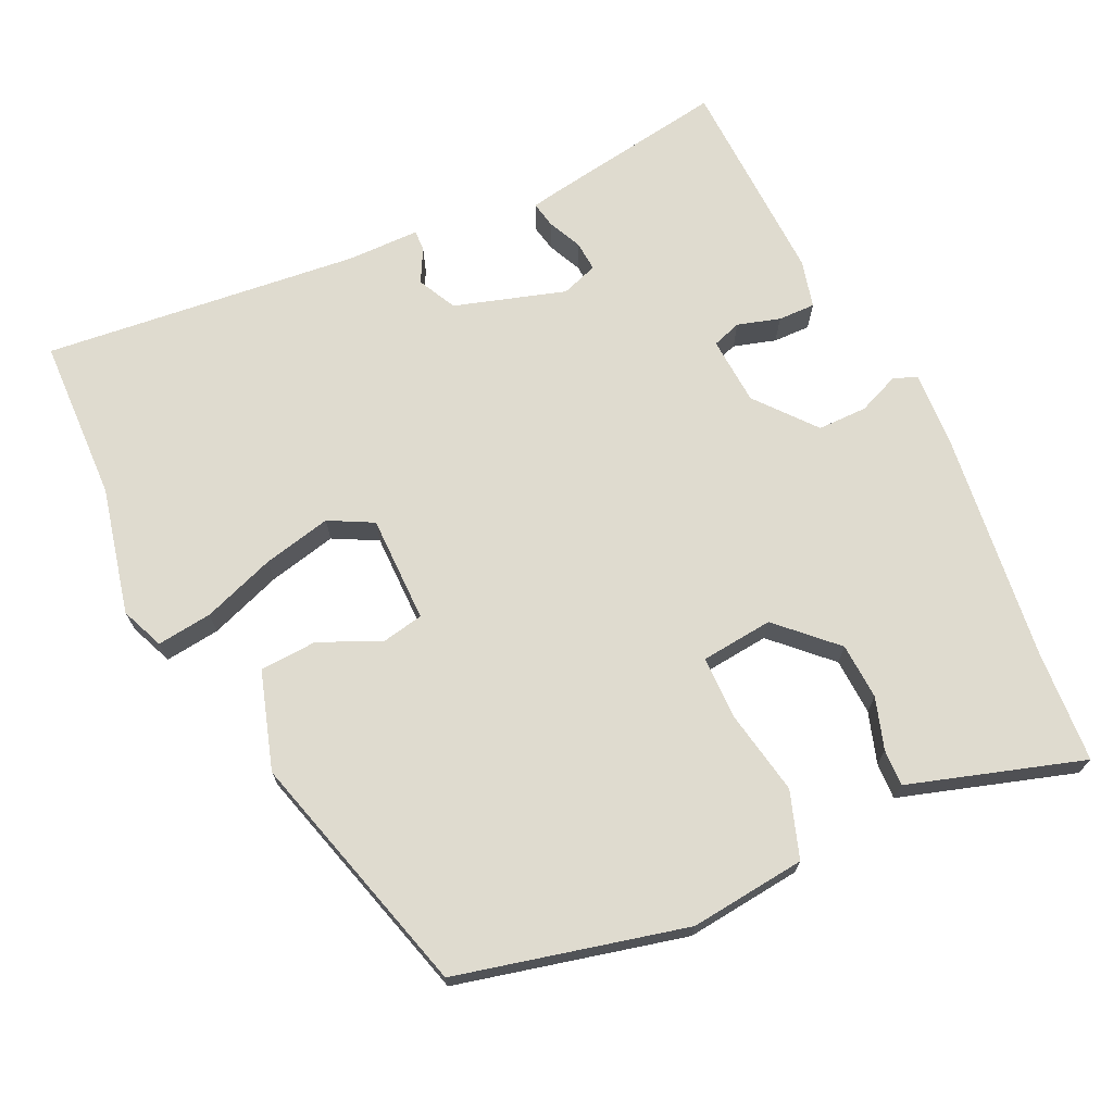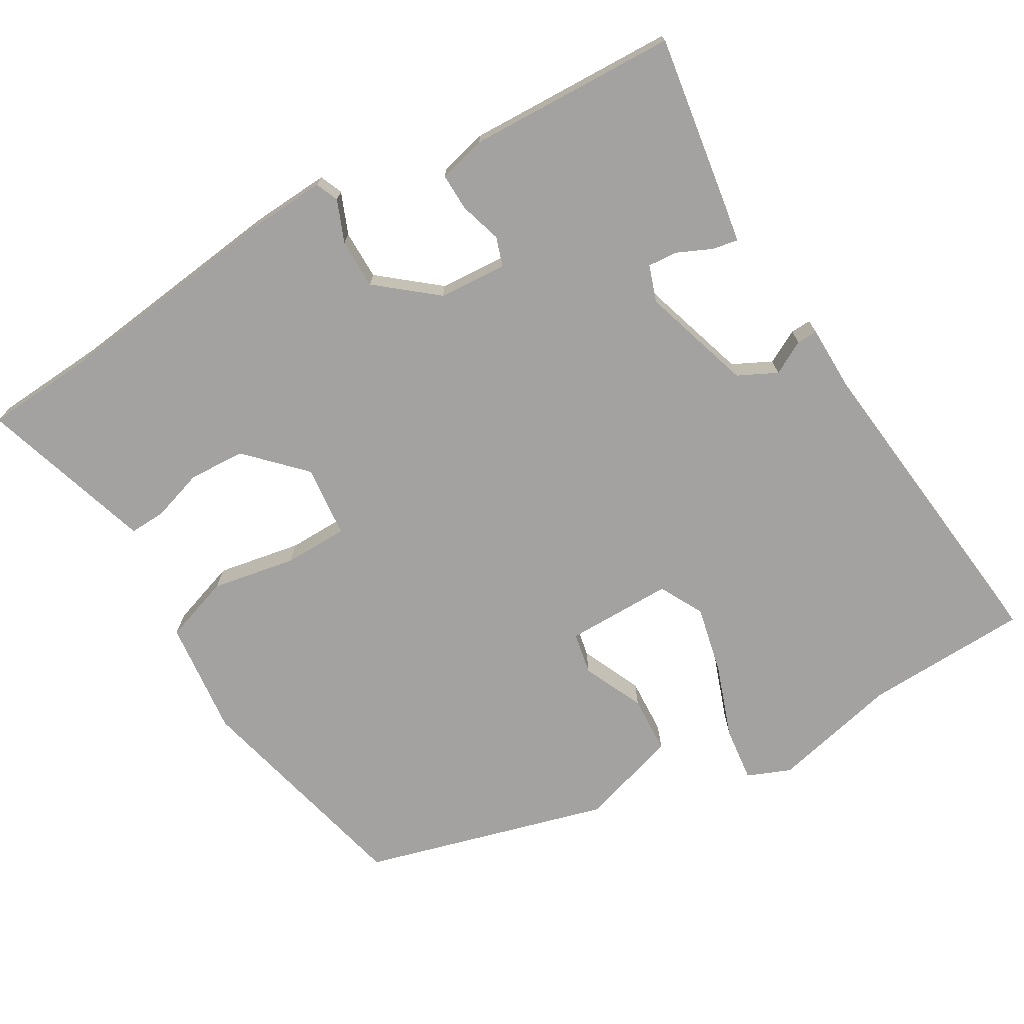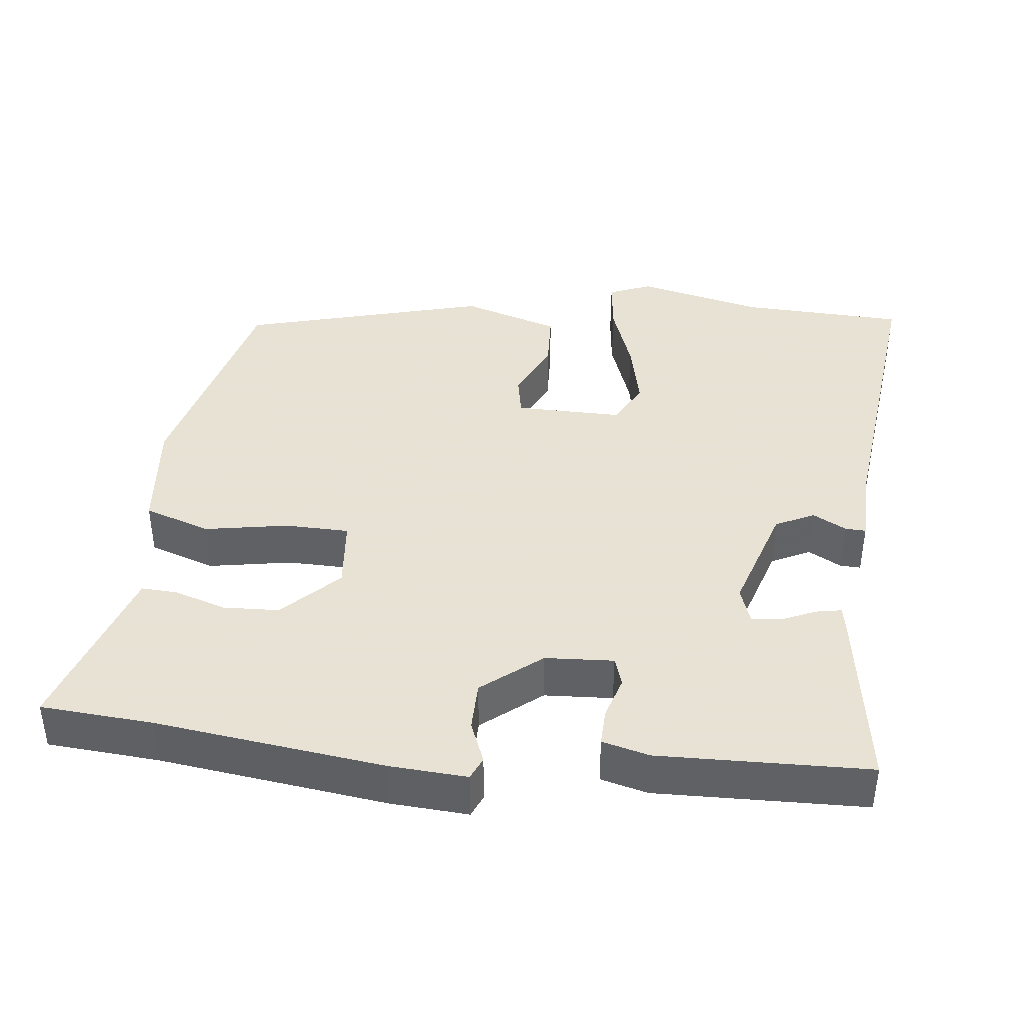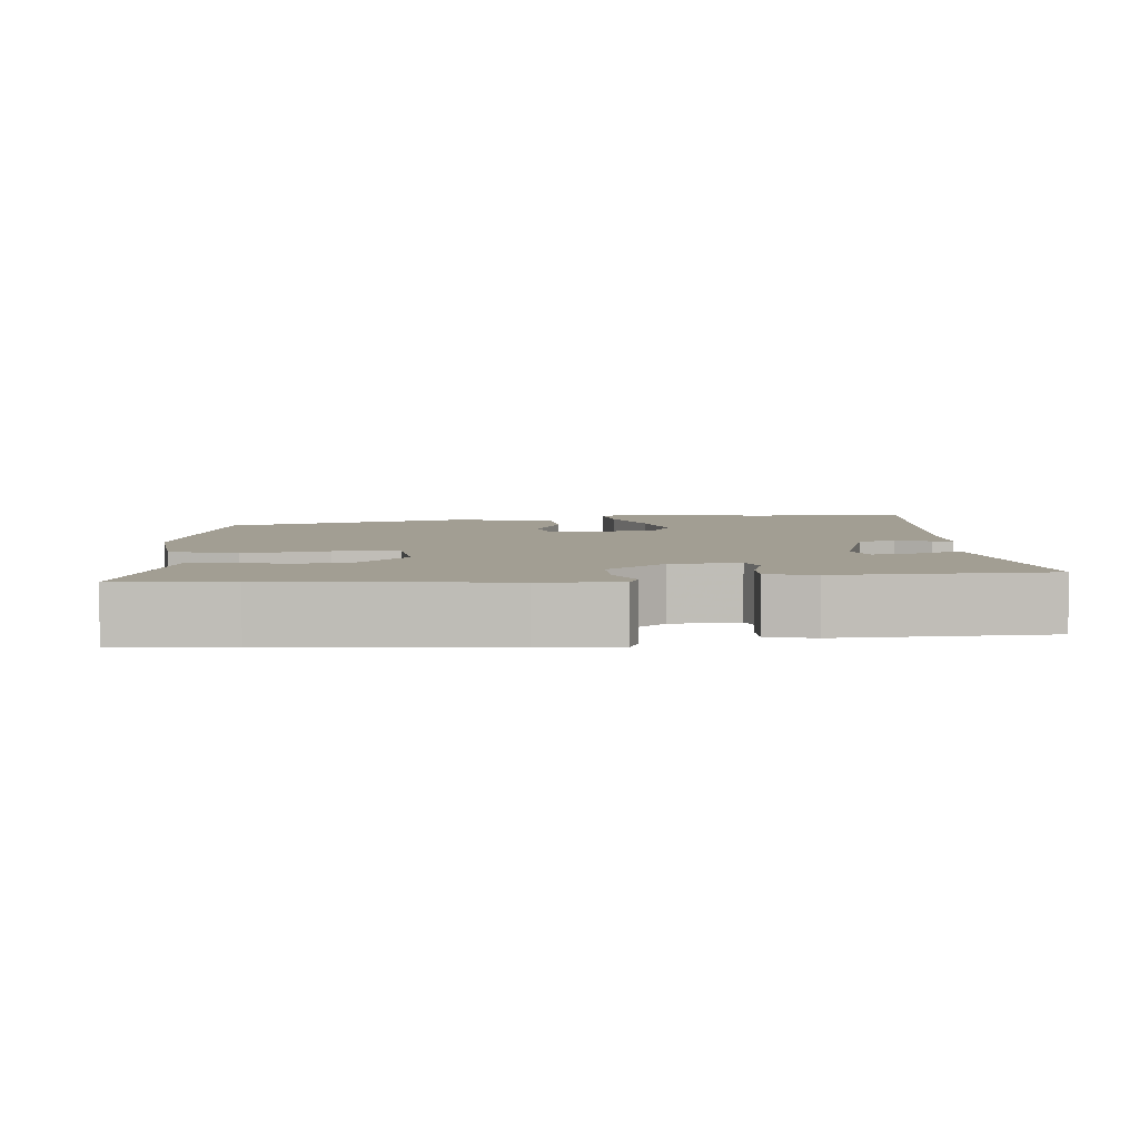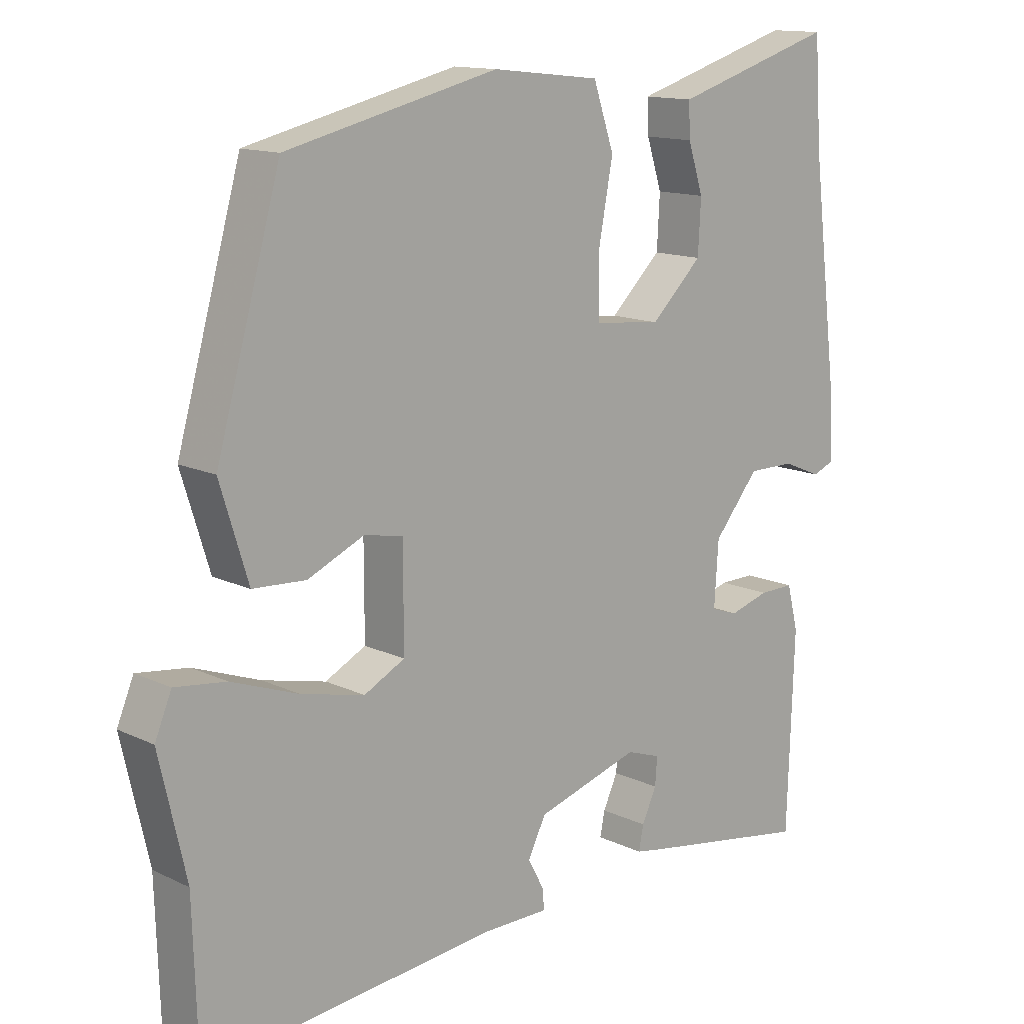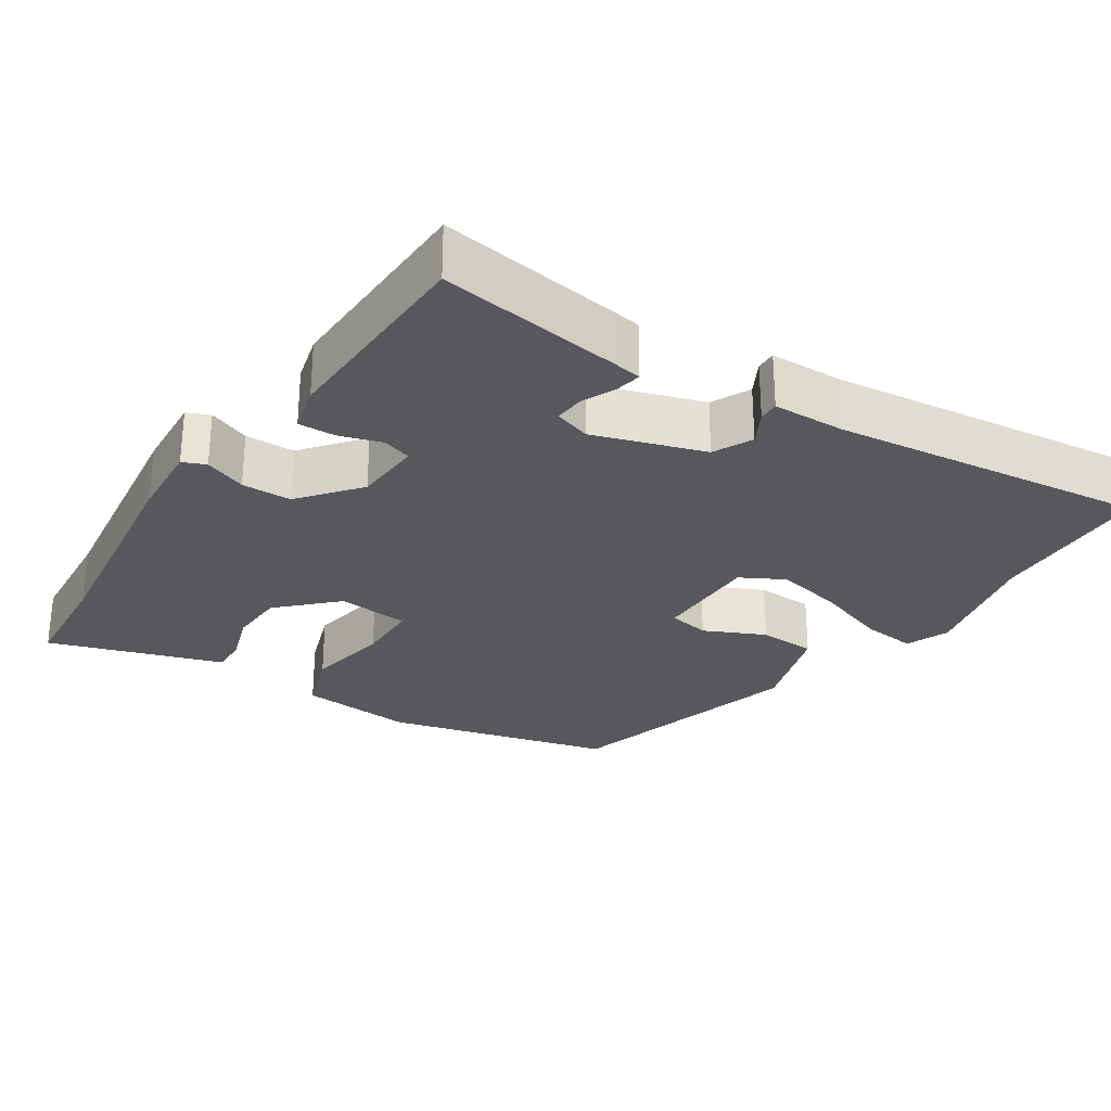
<metadata>
{"format":"obj","ext":"obj","renderer":"f3d","projection":"perspective","resolution":1024,"background":"white","views":[{"elev":70.5,"azim":-25.2,"up":"+Y"},{"elev":-72.7,"azim":120.5,"up":"+Y"},{"elev":40.6,"azim":96.9,"up":"+Y"},{"elev":5.1,"azim":84.7,"up":"+Y"},{"elev":13.4,"azim":-42.9,"up":"+Z"},{"elev":-27.9,"azim":147.3,"up":"+Y"}]}
</metadata>
<code>
v 0.476 0.07 -0.507
v 0.23 0.07 -0.468
v 0.191 0.07 -0.461
v 0.198 0.07 -0.426
v 0.219 0.07 -0.38
v 0.222 0.07 -0.34
v 0.173 0.07 -0.323
v 0.024 0.07 -0.369
v -0.002 0.07 -0.421
v 0.022 0.07 -0.466
v 0.023 0.07 -0.494
v -0.074 0.07 -0.495
v -0.499 0.07 -0.54
v -0.506 0.07 -0.319
v -0.545 0.07 -0.148
v -0.521 0.07 -0.09
v -0.447 0.07 -0.099
v -0.35 0.07 -0.134
v -0.258 0.07 -0.155
v -0.199 0.07 -0.124
v -0.199 0.07 0.02
v -0.255 0.07 0.031
v -0.337 0.07 -0.006
v -0.414 0.07 -0.002
v -0.455 0.07 0.13
v -0.362 0.07 0.461
v -0.055 0.07 0.535
v 0.101 0.07 0.518
v 0.131 0.07 0.429
v 0.11 0.07 0.316
v 0.111 0.07 0.23
v 0.208 0.07 0.22
v 0.282 0.07 0.292
v 0.286 0.07 0.368
v 0.264 0.07 0.437
v 0.262 0.07 0.486
v 0.323 0.07 0.505
v 0.496 0.07 0.559
v 0.506 0.07 0.408
v 0.543 0.07 0.101
v 0.549 0.07 -0.004
v 0.518 0.07 -0.017
v 0.462 0.07 0.006
v 0.395 0.07 0.006
v 0.33 0.07 -0.073
v 0.324 0.07 -0.165
v 0.363 0.07 -0.178
v 0.42 0.07 -0.161
v 0.47 0.07 -0.16
v 0.486 0.07 -0.224
v 0.476 0 -0.507
v 0.23 0 -0.468
v 0.191 0 -0.461
v 0.198 0 -0.426
v 0.219 0 -0.38
v 0.222 0 -0.34
v 0.173 0 -0.323
v 0.024 0 -0.369
v -0.002 0 -0.421
v 0.022 0 -0.466
v 0.023 0 -0.494
v -0.074 0 -0.495
v -0.499 0 -0.54
v -0.506 0 -0.319
v -0.545 0 -0.148
v -0.521 0 -0.09
v -0.447 0 -0.099
v -0.35 0 -0.134
v -0.258 0 -0.155
v -0.199 0 -0.124
v -0.199 0 0.02
v -0.255 0 0.031
v -0.337 0 -0.006
v -0.414 0 -0.002
v -0.455 0 0.13
v -0.362 0 0.461
v -0.055 0 0.535
v 0.101 0 0.518
v 0.131 0 0.429
v 0.11 0 0.316
v 0.111 0 0.23
v 0.208 0 0.22
v 0.282 0 0.292
v 0.286 0 0.368
v 0.264 0 0.437
v 0.262 0 0.486
v 0.323 0 0.505
v 0.496 0 0.559
v 0.506 0 0.408
v 0.543 0 0.101
v 0.549 0 -0.004
v 0.518 0 -0.017
v 0.462 0 0.006
v 0.395 0 0.006
v 0.33 0 -0.073
v 0.324 0 -0.165
v 0.363 0 -0.178
v 0.42 0 -0.161
v 0.47 0 -0.16
v 0.486 0 -0.224
f 3 4 5
f 2 3 5
f 1 2 5
f 50 1 5
f 49 50 5
f 48 49 5
f 47 48 5
f 46 47 5 6
f 45 46 6 7
f 41 42 43
f 40 41 43
f 39 40 43
f 39 43 44
f 38 39 44
f 37 38 44
f 34 35 36 37
f 37 44 45
f 34 37 45
f 33 34 45
f 28 29 30
f 27 28 30
f 26 27 30
f 25 26 30
f 24 25 30
f 23 24 30
f 22 23 30
f 21 22 30 31
f 20 21 31 32
f 16 17 18
f 15 16 18
f 14 15 18
f 14 18 19
f 13 14 19
f 12 13 19
f 12 19 20
f 11 12 20
f 10 11 20
f 9 10 20
f 45 7 8
f 33 45 8
f 32 33 8
f 8 9 20 32
f 55 54 53
f 55 53 52
f 55 52 51
f 55 51 100
f 55 100 99
f 55 99 98
f 55 98 97
f 56 55 97 96
f 57 56 96 95
f 93 92 91
f 93 91 90
f 93 90 89
f 94 93 89
f 94 89 88
f 94 88 87
f 87 86 85 84
f 95 94 87
f 95 87 84
f 95 84 83
f 80 79 78
f 80 78 77
f 80 77 76
f 80 76 75
f 80 75 74
f 80 74 73
f 80 73 72
f 81 80 72 71
f 82 81 71 70
f 68 67 66
f 68 66 65
f 68 65 64
f 69 68 64
f 69 64 63
f 69 63 62
f 70 69 62
f 70 62 61
f 70 61 60
f 70 60 59
f 58 57 95
f 58 95 83
f 58 83 82
f 82 70 59 58
f 1 51 52 2
f 2 52 53 3
f 3 53 54 4
f 4 54 55 5
f 5 55 56 6
f 6 56 57 7
f 7 57 58 8
f 8 58 59 9
f 9 59 60 10
f 10 60 61 11
f 11 61 62 12
f 12 62 63 13
f 13 63 64 14
f 14 64 65 15
f 15 65 66 16
f 16 66 67 17
f 17 67 68 18
f 18 68 69 19
f 19 69 70 20
f 20 70 71 21
f 21 71 72 22
f 22 72 73 23
f 23 73 74 24
f 24 74 75 25
f 25 75 76 26
f 26 76 77 27
f 27 77 78 28
f 28 78 79 29
f 29 79 80 30
f 30 80 81 31
f 31 81 82 32
f 32 82 83 33
f 33 83 84 34
f 34 84 85 35
f 35 85 86 36
f 36 86 87 37
f 37 87 88 38
f 38 88 89 39
f 39 89 90 40
f 40 90 91 41
f 41 91 92 42
f 42 92 93 43
f 43 93 94 44
f 44 94 95 45
f 45 95 96 46
f 46 96 97 47
f 47 97 98 48
f 48 98 99 49
f 49 99 100 50
f 50 100 51 1

</code>
